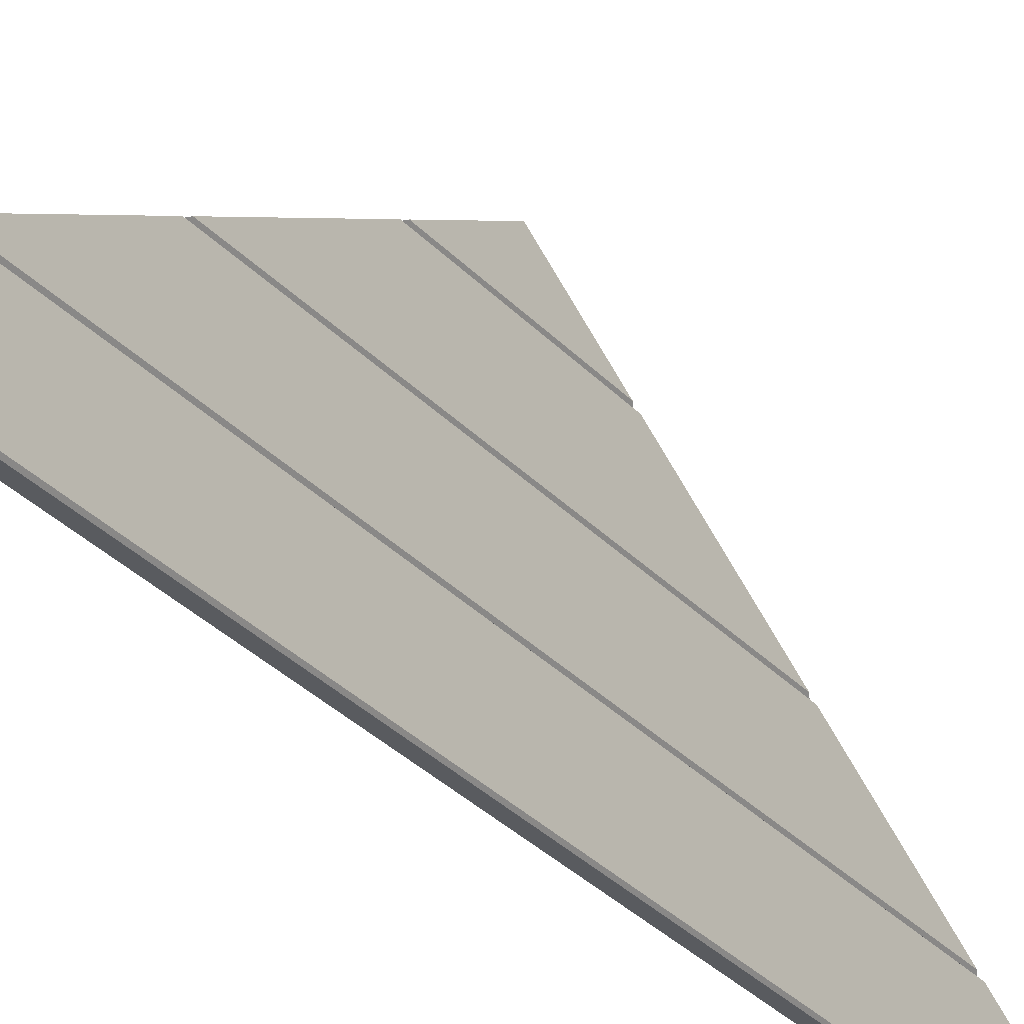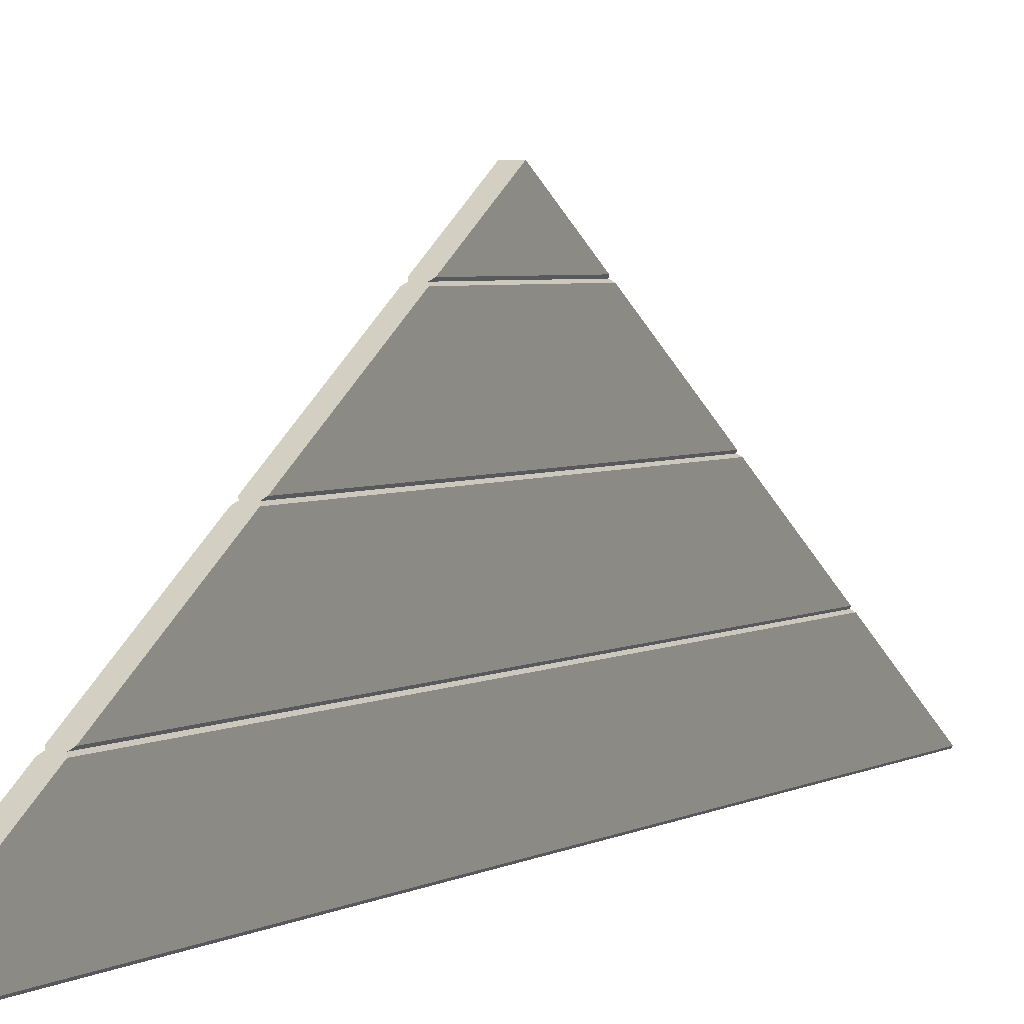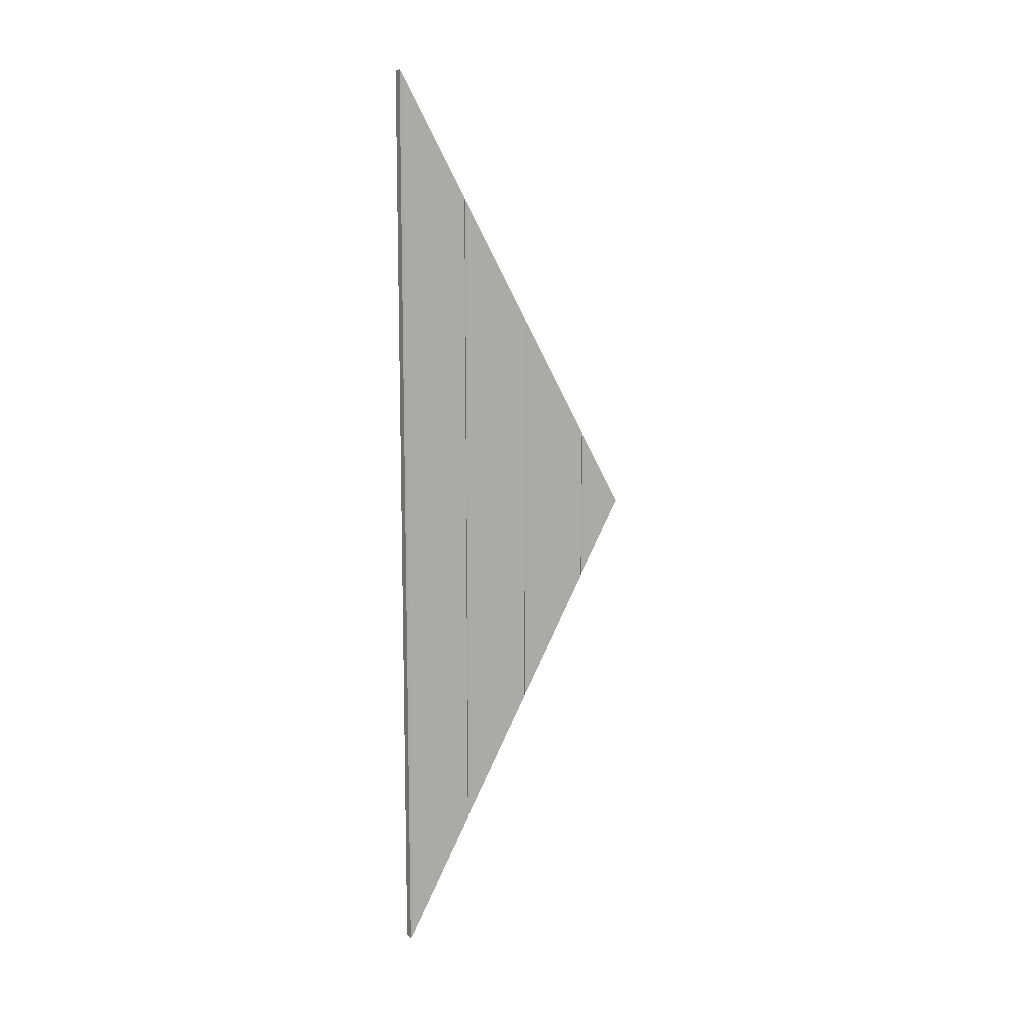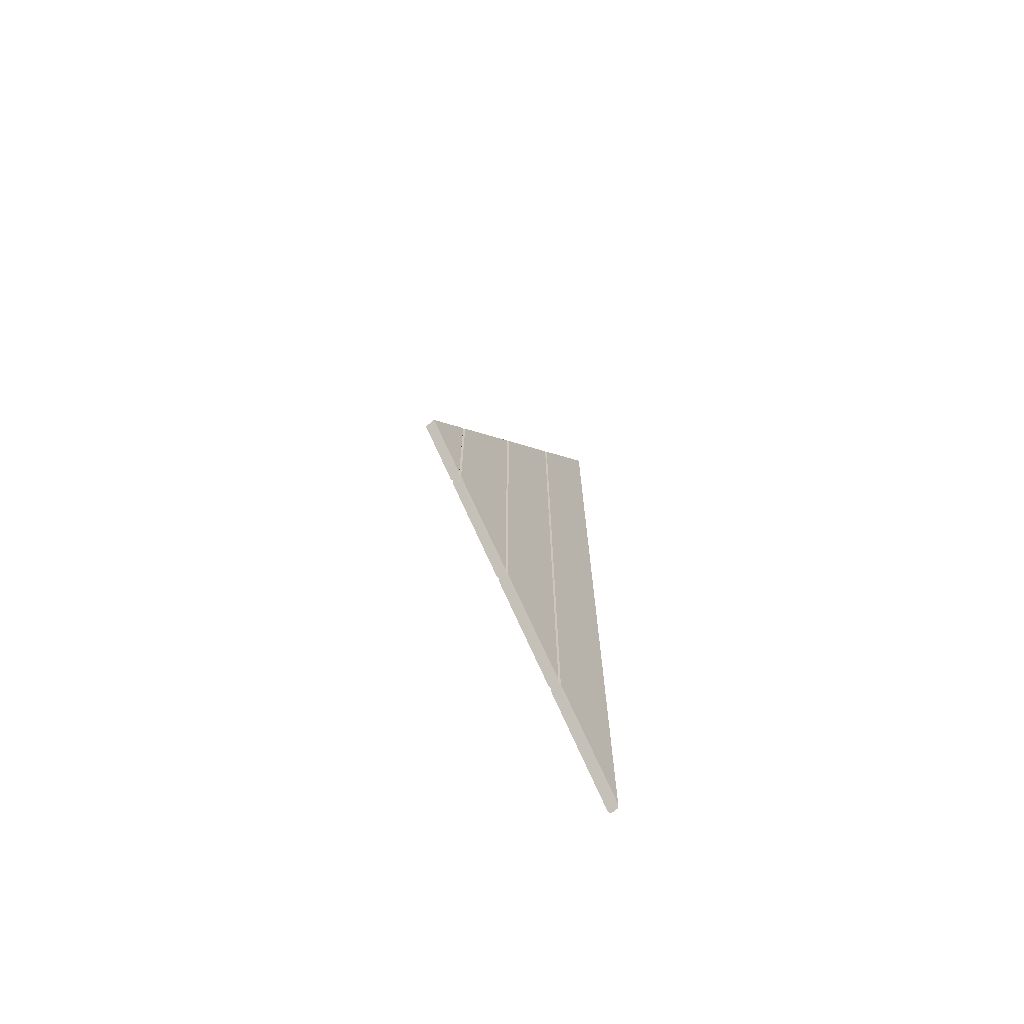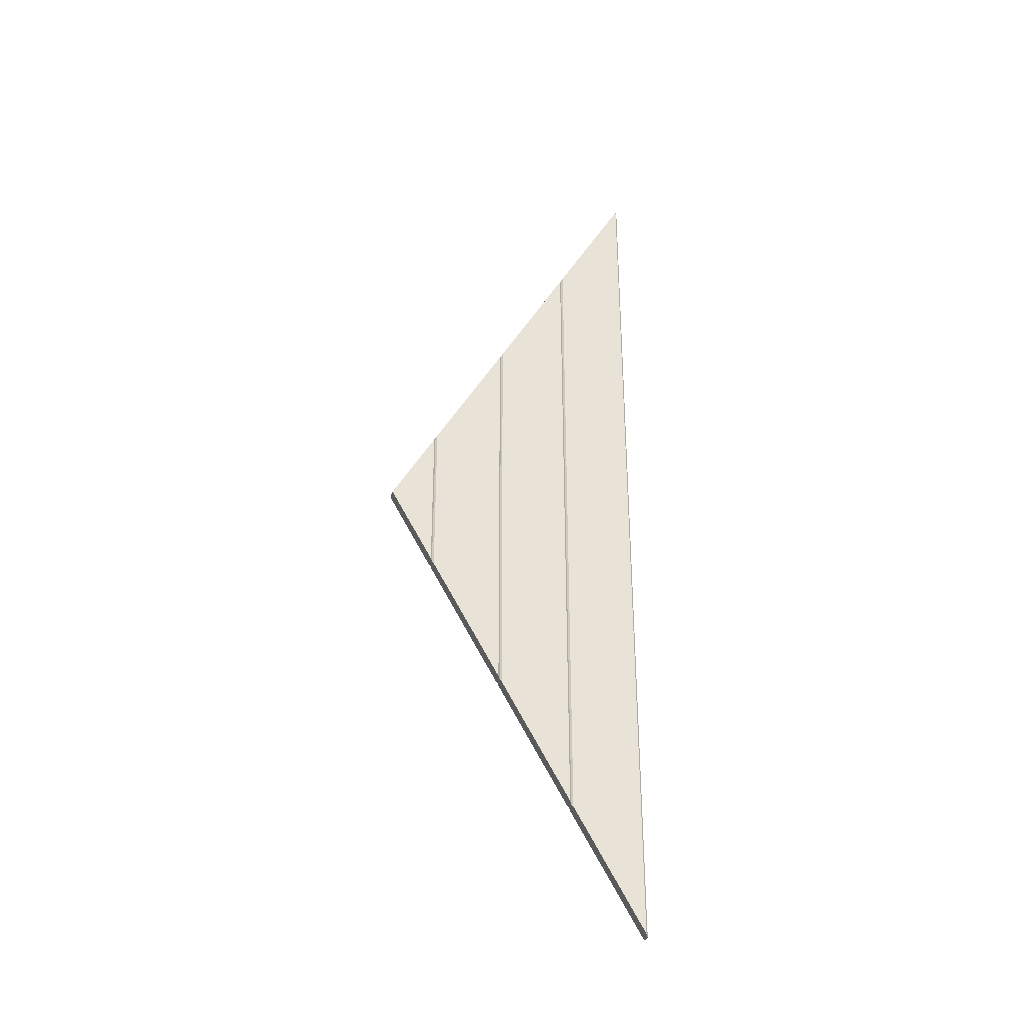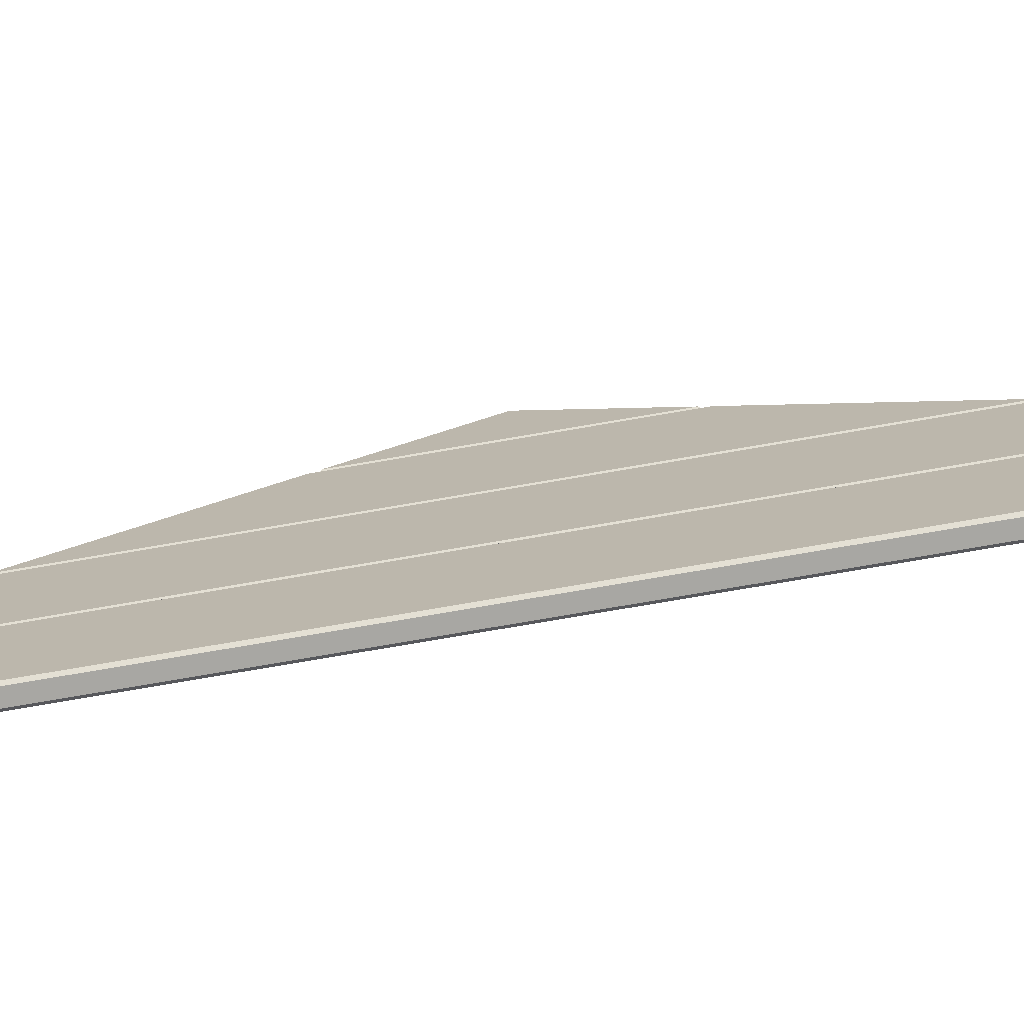
<metadata>
{"format":"obj","ext":"obj","renderer":"f3d","projection":"perspective","resolution":1024,"background":"white","views":[{"elev":-32.3,"azim":-144.9,"up":"+Y"},{"elev":3.2,"azim":-154.2,"up":"+Y"},{"elev":11.7,"azim":58.2,"up":"+Z"},{"elev":-69.7,"azim":-139.1,"up":"+Z"},{"elev":-32.4,"azim":-105.2,"up":"+Z"},{"elev":-74.5,"azim":-80.2,"up":"+Y"}]}
</metadata>
<code>
o zadeldak_wall_triangle_blockhut_2500
v -0.0518 0.326 -0.8221
v -0.0518 0.326 0.8222
v -0.0518 0.154 -1.12
v -0.0518 0.154 1.12
v -0.0478 0.15 -1.127
v -0.0478 0.15 1.127
v -0.0278 0.15 1.127
v -0.0278 0.15 -1.127
v -0.0238 0.154 1.12
v -0.0238 0.154 -1.12
v -0.0238 0.326 0.8222
v -0.0238 0.326 -0.8221
v -0.0278 0.33 -0.8152
v -0.0278 0.33 0.8152
v -0.0478 0.33 -0.8152
v -0.0478 0.33 0.8152
v -0.0518 0.506 -0.5104
v -0.0518 0.506 0.5104
v -0.0518 0.334 -0.8083
v -0.0518 0.334 0.8083
v -0.0238 0.334 0.8083
v -0.0238 0.334 -0.8083
v -0.0238 0.506 0.5104
v -0.0238 0.506 -0.5104
v -0.0278 0.51 0.5035
v -0.0278 0.51 -0.5034
v -0.0478 0.51 -0.5034
v -0.0478 0.51 0.5035
v -0.0518 0.686 -0.1986
v -0.0518 0.686 0.1986
v -0.0518 0.514 -0.4965
v -0.0518 0.514 0.4965
v -0.0238 0.514 -0.4965
v -0.0238 0.514 0.4965
v -0.0238 0.686 0.1986
v -0.0238 0.686 -0.1986
v -0.0278 0.69 0.1917
v -0.0278 0.69 -0.1917
v -0.0478 0.69 -0.1917
v -0.0478 0.69 0.1917
v -0.0518 0.8007 5e-06
v -0.0518 0.694 -0.1847
v -0.0518 0.694 0.1848
v -0.0238 0.694 0.1848
v -0.0238 0.694 -0.1847
v -0.0238 0.8007 5e-06
f 1 3 4 2
f 4 3 5 6
f 6 5 8 7
f 9 7 8 10
f 11 9 10 12
f 13 14 11 12
f 14 13 15 16
f 16 15 1 2
f 18 17 19 20
f 20 19 15 16
f 21 14 13 22
f 23 21 22 24
f 25 23 24 26
f 25 26 27 28
f 28 27 17 18
f 29 31 32 30
f 32 31 27 28
f 25 26 33 34
f 35 34 33 36
f 37 35 36 38
f 37 38 39 40
f 40 39 29 30
f 41 42 43
f 43 42 39 40
f 44 37 38 45
f 44 45 46
f 16 14 21 23 25 28 18 20
f 28 25 34 35 37 40 30 32
f 16 2 4 6 7 9 11 14
f 40 37 44 46 41 43
f 39 42 41 46 45 38
f 5 3 1 15 13 12 10 8
f 13 15 19 17 27 26 24 22
f 26 27 31 29 39 38 36 33

</code>
